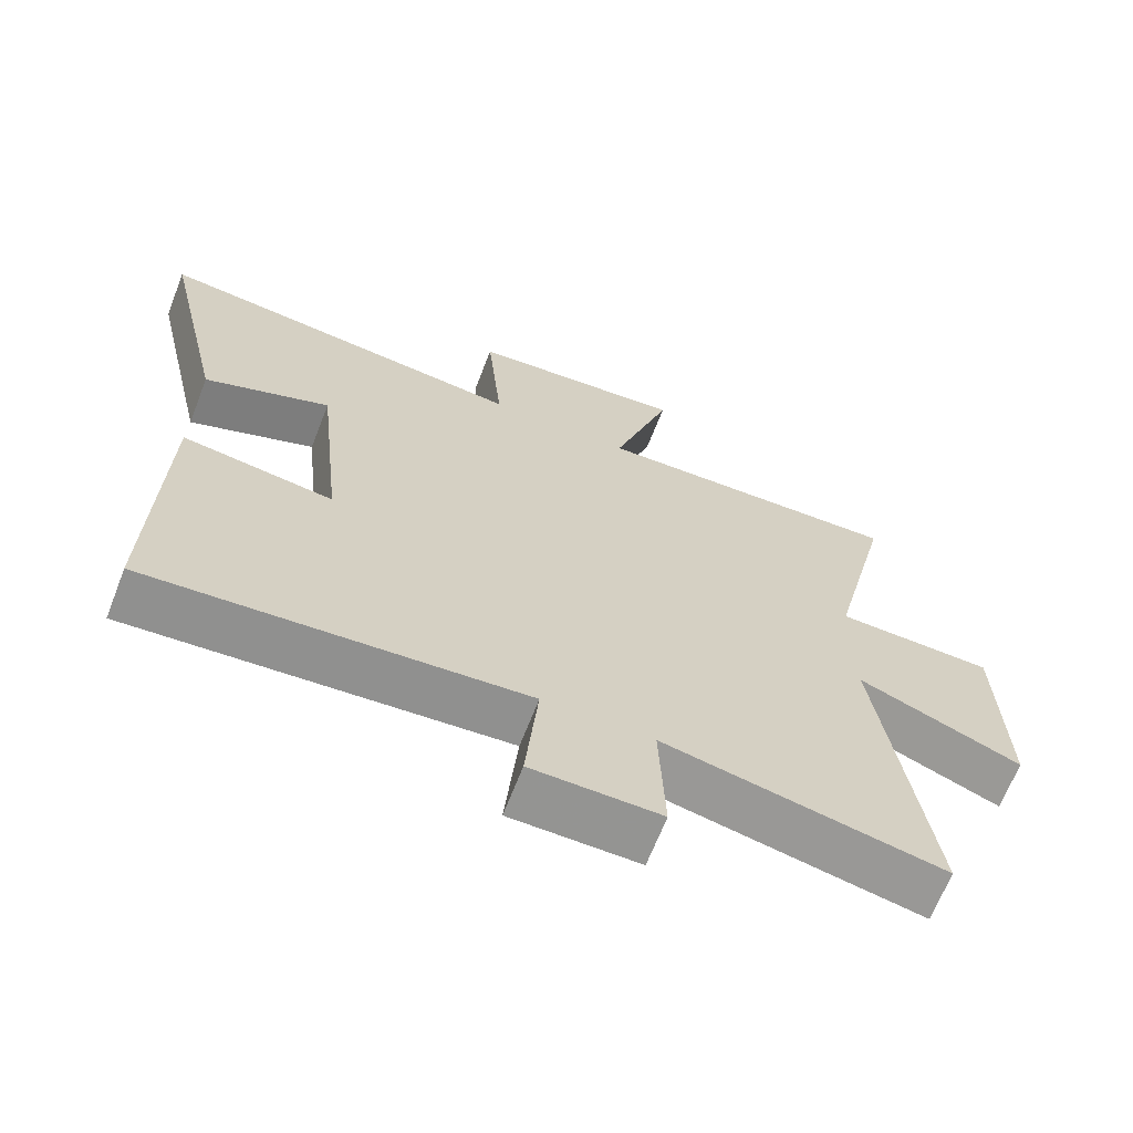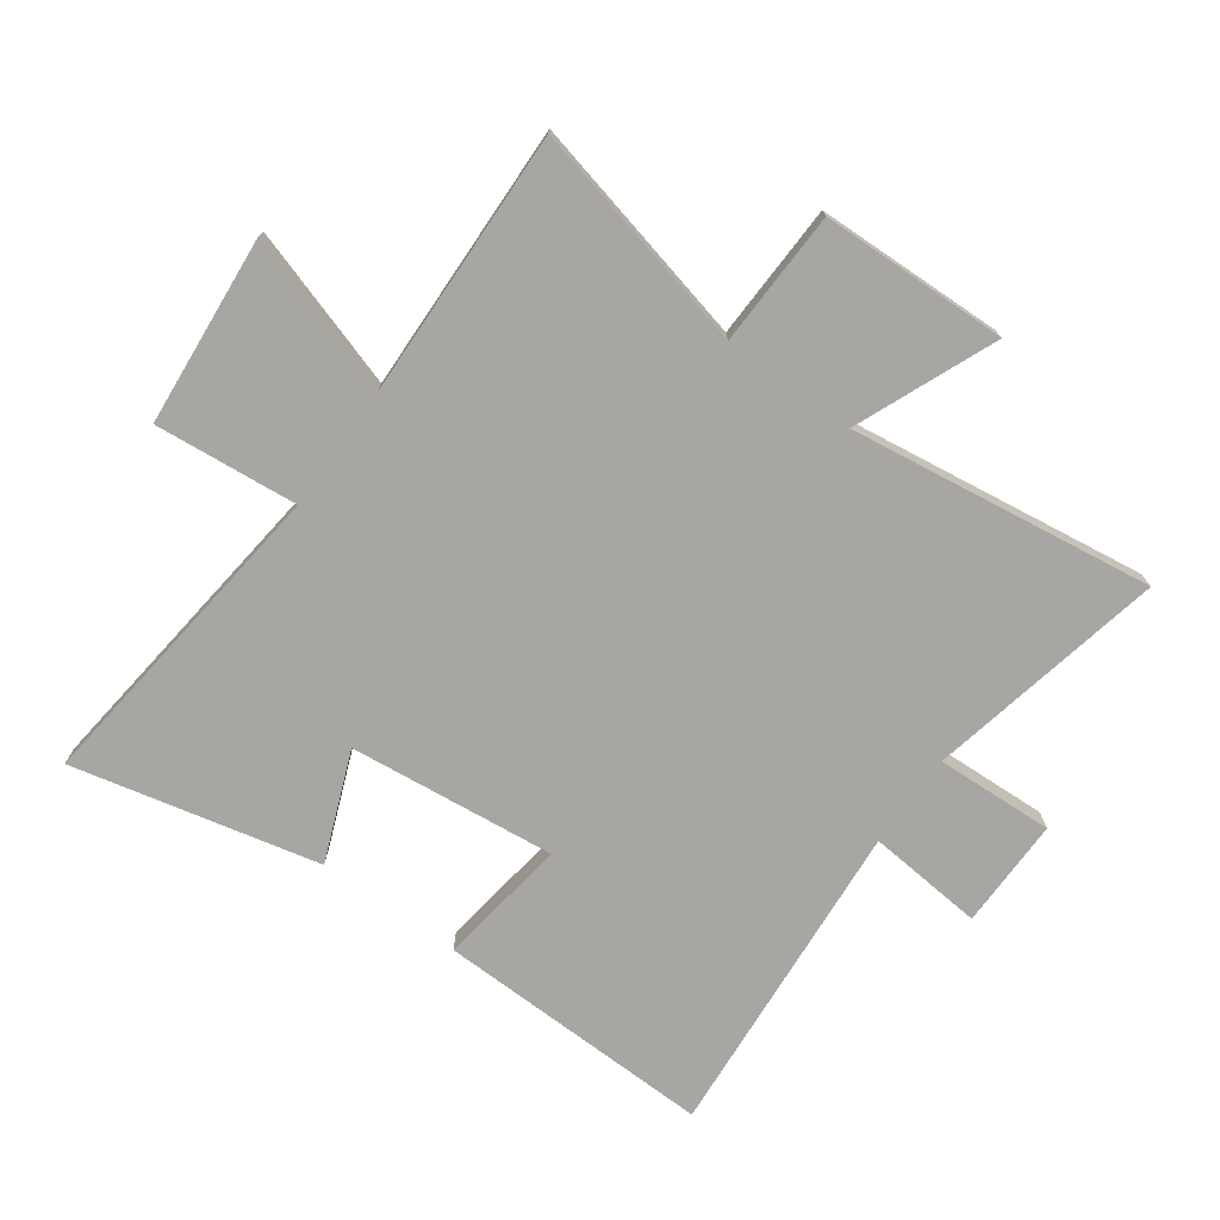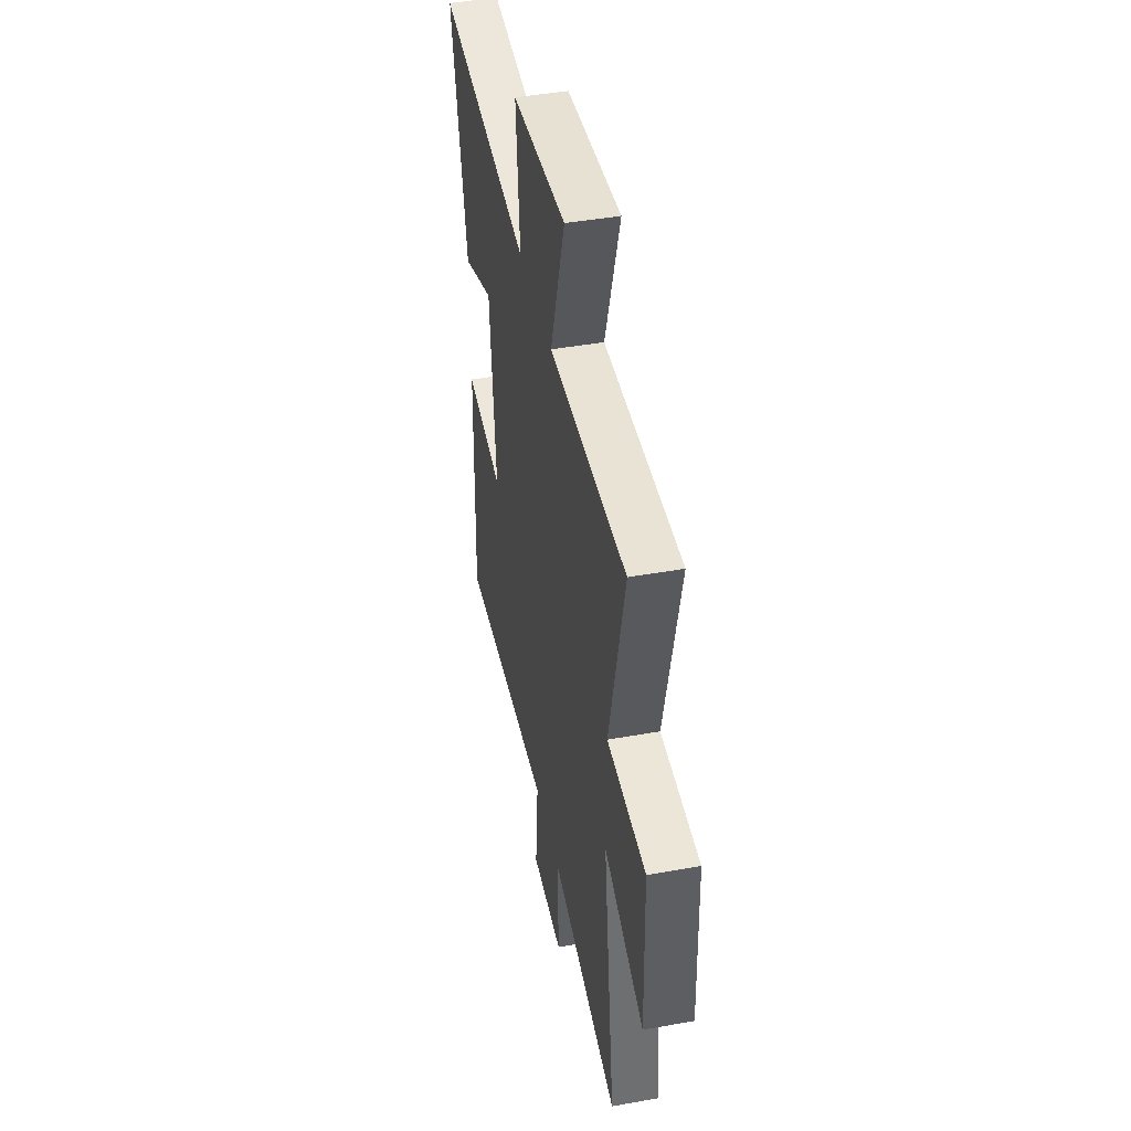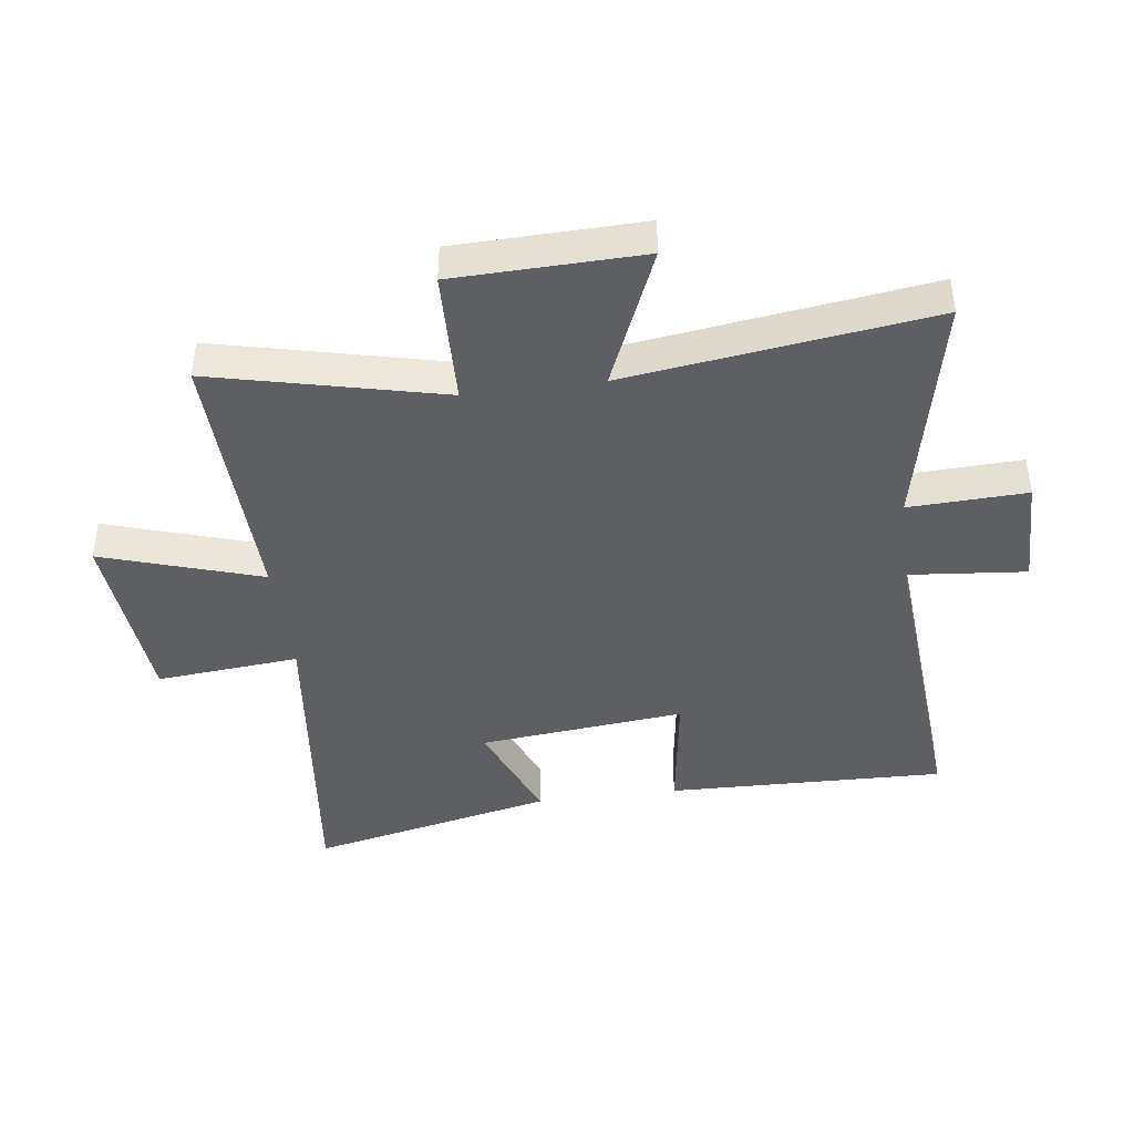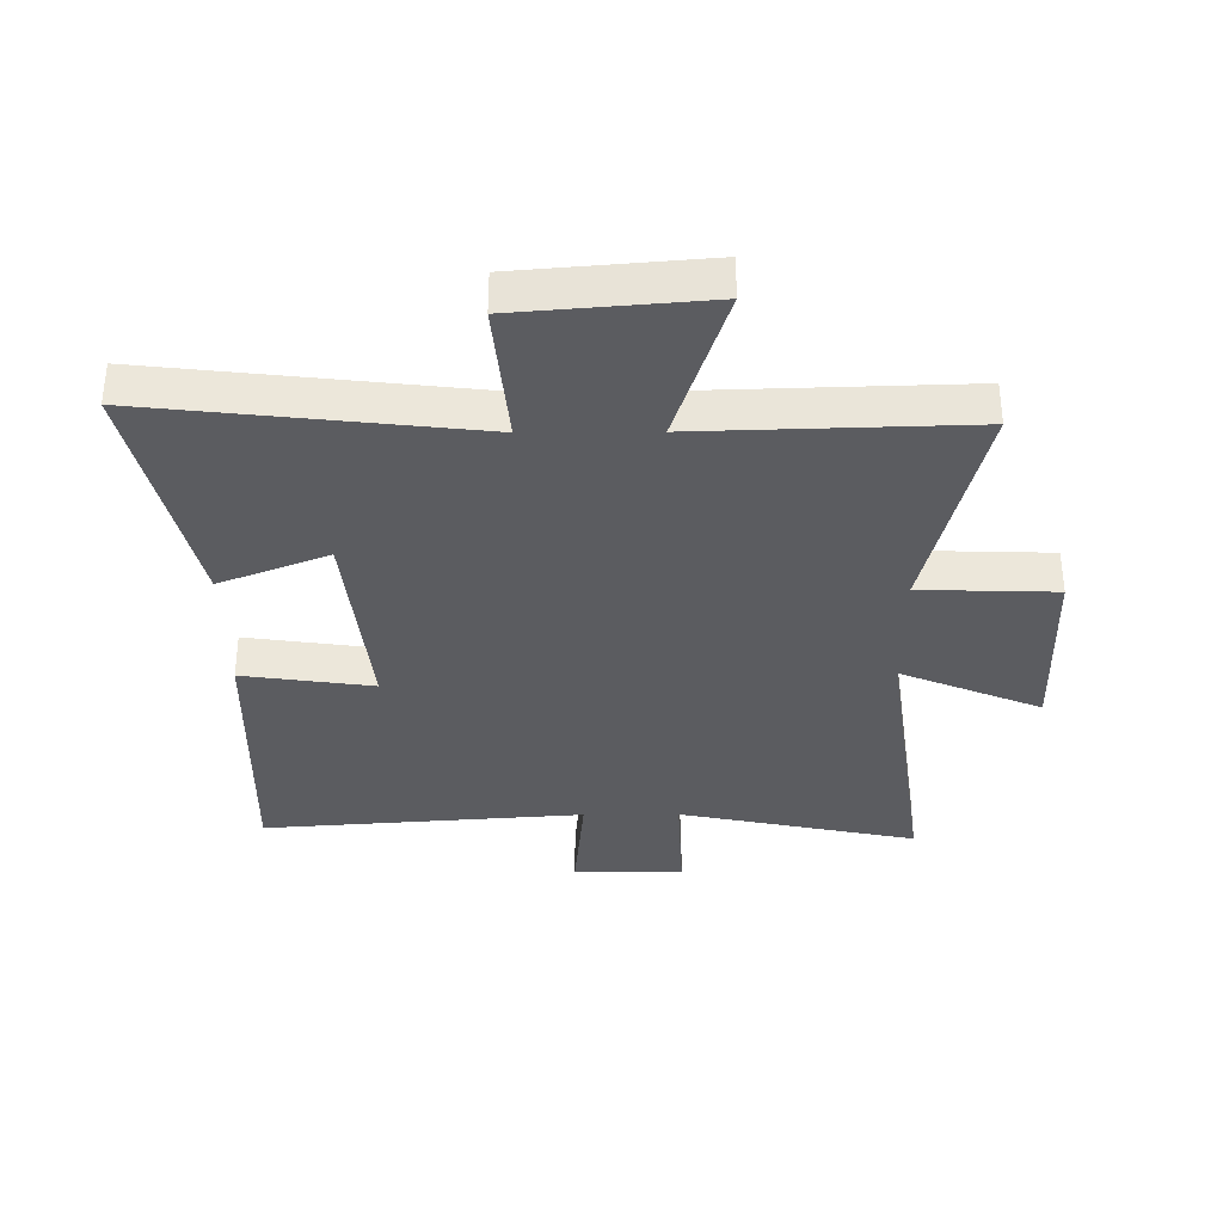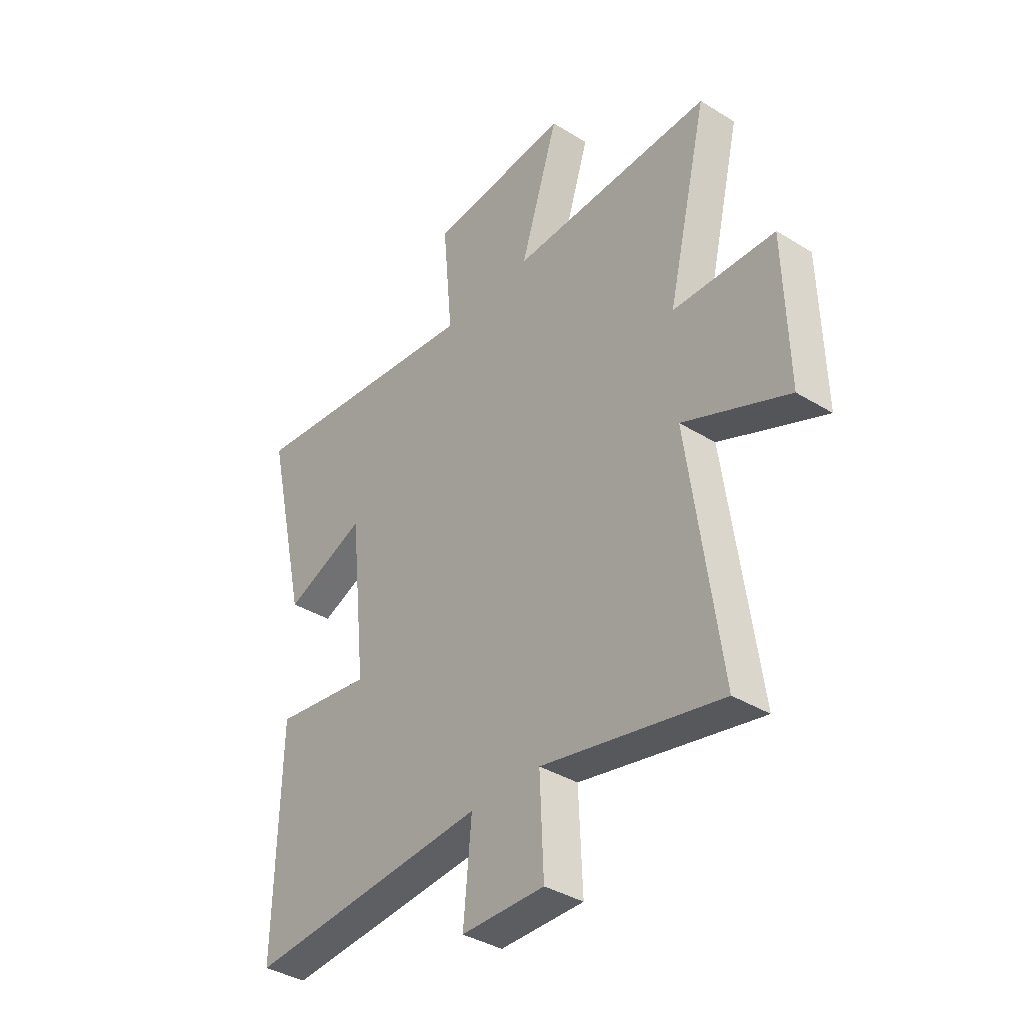
<metadata>
{"format":"obj","ext":"obj","renderer":"f3d","projection":"perspective","resolution":1024,"background":"white","views":[{"elev":-66.8,"azim":-21.3,"up":"+Z"},{"elev":-74.1,"azim":54.3,"up":"+Y"},{"elev":44.0,"azim":78.2,"up":"+Z"},{"elev":-41.9,"azim":97.5,"up":"+Y"},{"elev":-34.8,"azim":0.4,"up":"+Y"},{"elev":-37.6,"azim":51.7,"up":"+Z"}]}
</metadata>
<code>
v 0.569 0.07 -0.583
v 0.176 0.07 -0.5
v 0.184 0.07 -0.694
v 0.002 0.07 -0.692
v 0.02 0.07 -0.5
v -0.511 0.07 -0.54
v -0.5 0.07 -0.081
v -0.285 0.07 -0.112
v -0.321 0.07 0.228
v -0.5 0.07 0.157
v -0.592 0.07 0.562
v -0.058 0.07 0.5
v -0.08 0.07 0.736
v 0.23 0.07 0.762
v 0.146 0.07 0.5
v 0.589 0.07 0.513
v 0.5 0.07 0.136
v 0.723 0.07 0.129
v 0.731 0.07 -0.179
v 0.5 0.07 -0.082
v 0.569 0 -0.583
v 0.176 0 -0.5
v 0.184 0 -0.694
v 0.002 0 -0.692
v 0.02 0 -0.5
v -0.511 0 -0.54
v -0.5 0 -0.081
v -0.285 0 -0.112
v -0.321 0 0.228
v -0.5 0 0.157
v -0.592 0 0.562
v -0.058 0 0.5
v -0.08 0 0.736
v 0.23 0 0.762
v 0.146 0 0.5
v 0.589 0 0.513
v 0.5 0 0.136
v 0.723 0 0.129
v 0.731 0 -0.179
v 0.5 0 -0.082
f 17 18 19 20
f 15 16 17
f 15 17 20
f 12 13 14 15
f 12 15 20 1
f 9 10 11 12
f 8 9 12 1
f 5 6 7 8
f 2 3 4 5
f 2 5 8
f 1 2 8
f 40 39 38 37
f 37 36 35
f 40 37 35
f 35 34 33 32
f 21 40 35 32
f 32 31 30 29
f 21 32 29 28
f 28 27 26 25
f 25 24 23 22
f 28 25 22
f 28 22 21
f 1 21 22 2
f 2 22 23 3
f 3 23 24 4
f 4 24 25 5
f 5 25 26 6
f 6 26 27 7
f 7 27 28 8
f 8 28 29 9
f 9 29 30 10
f 10 30 31 11
f 11 31 32 12
f 12 32 33 13
f 13 33 34 14
f 14 34 35 15
f 15 35 36 16
f 16 36 37 17
f 17 37 38 18
f 18 38 39 19
f 19 39 40 20
f 20 40 21 1

</code>
